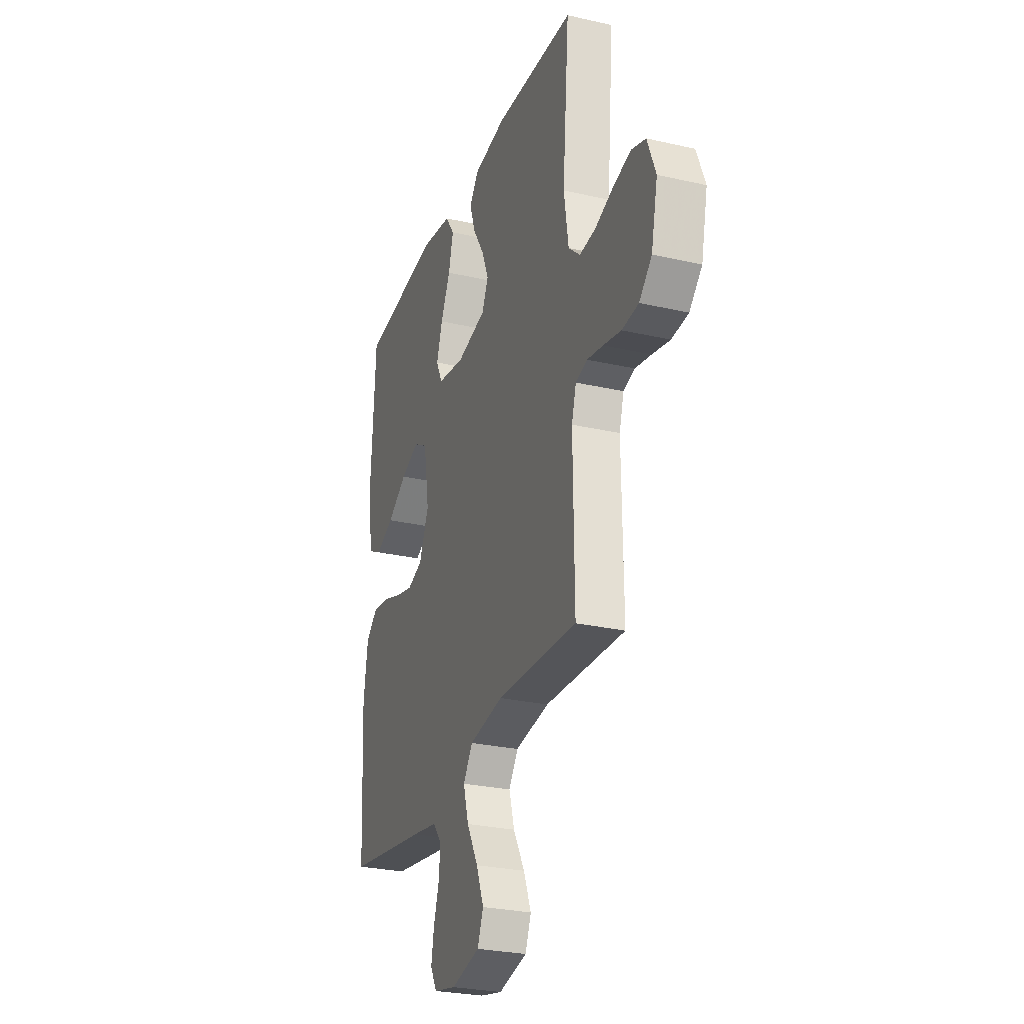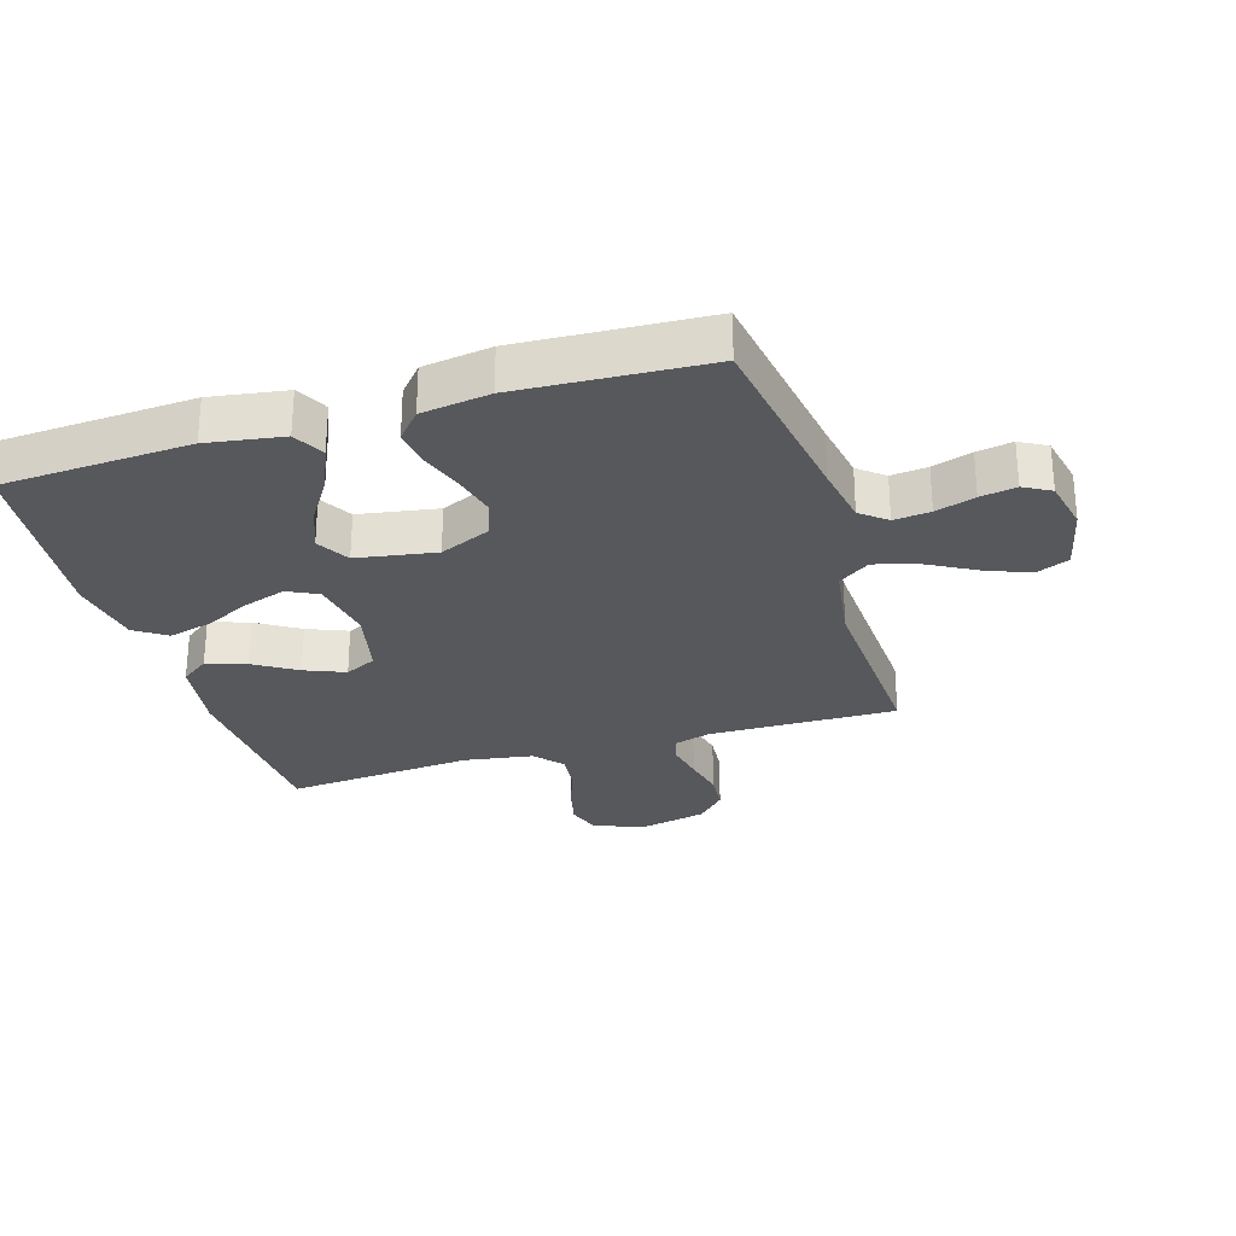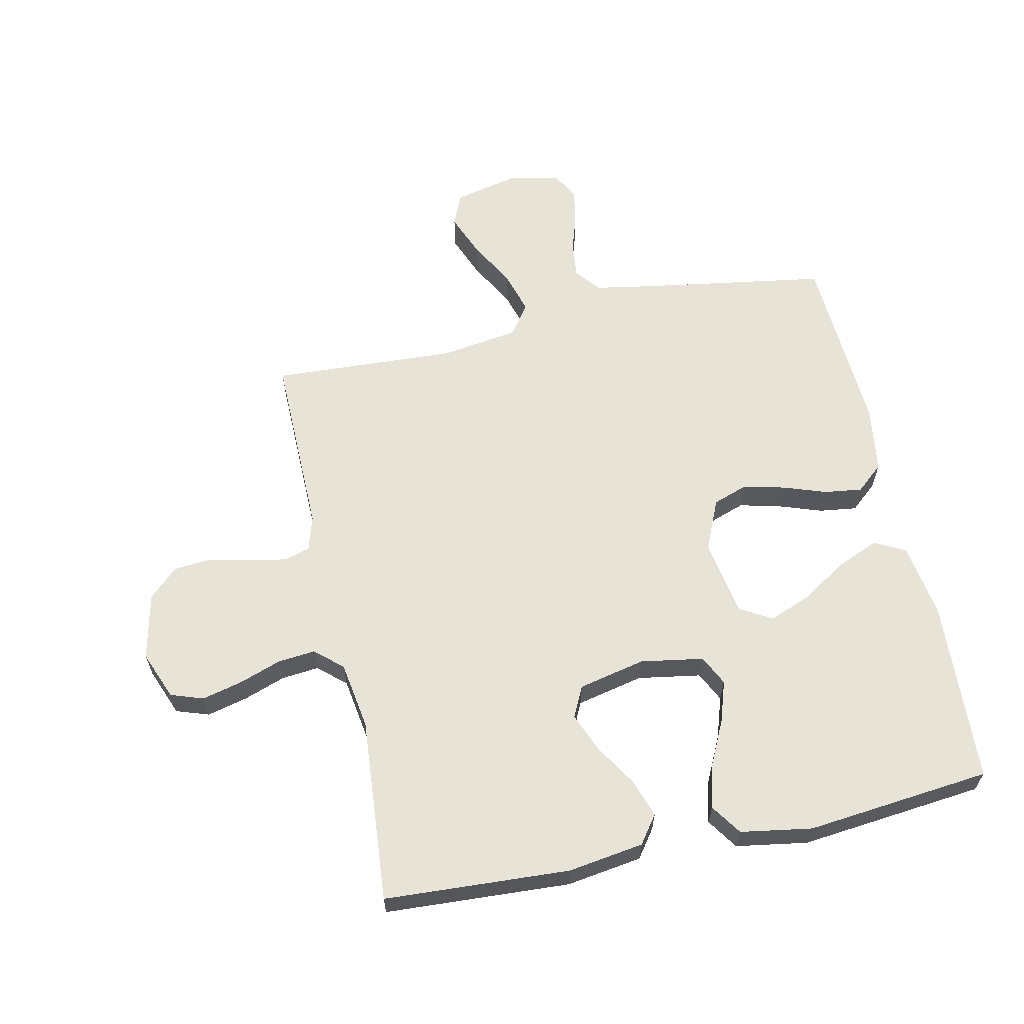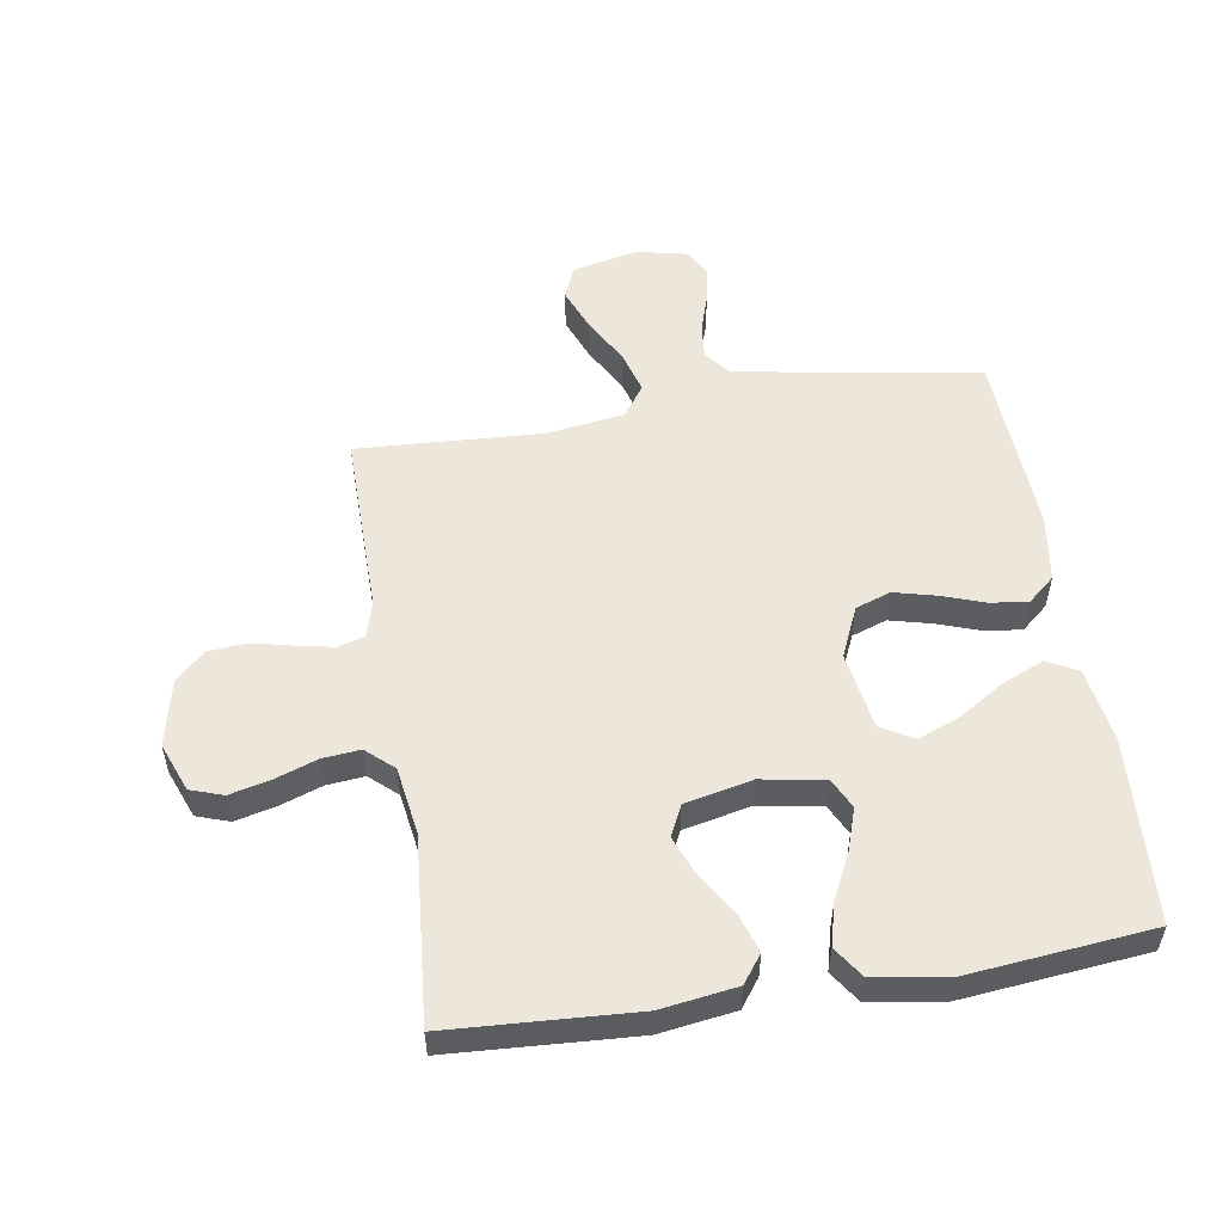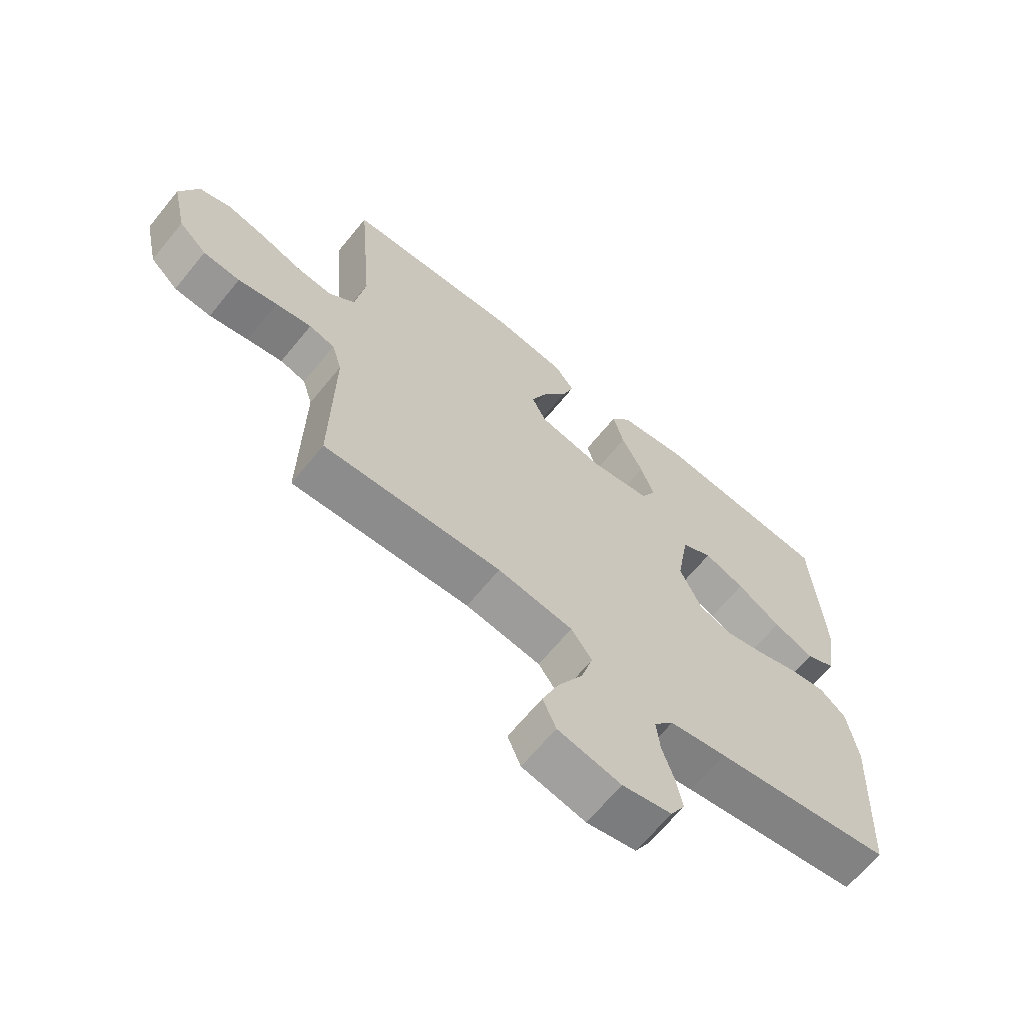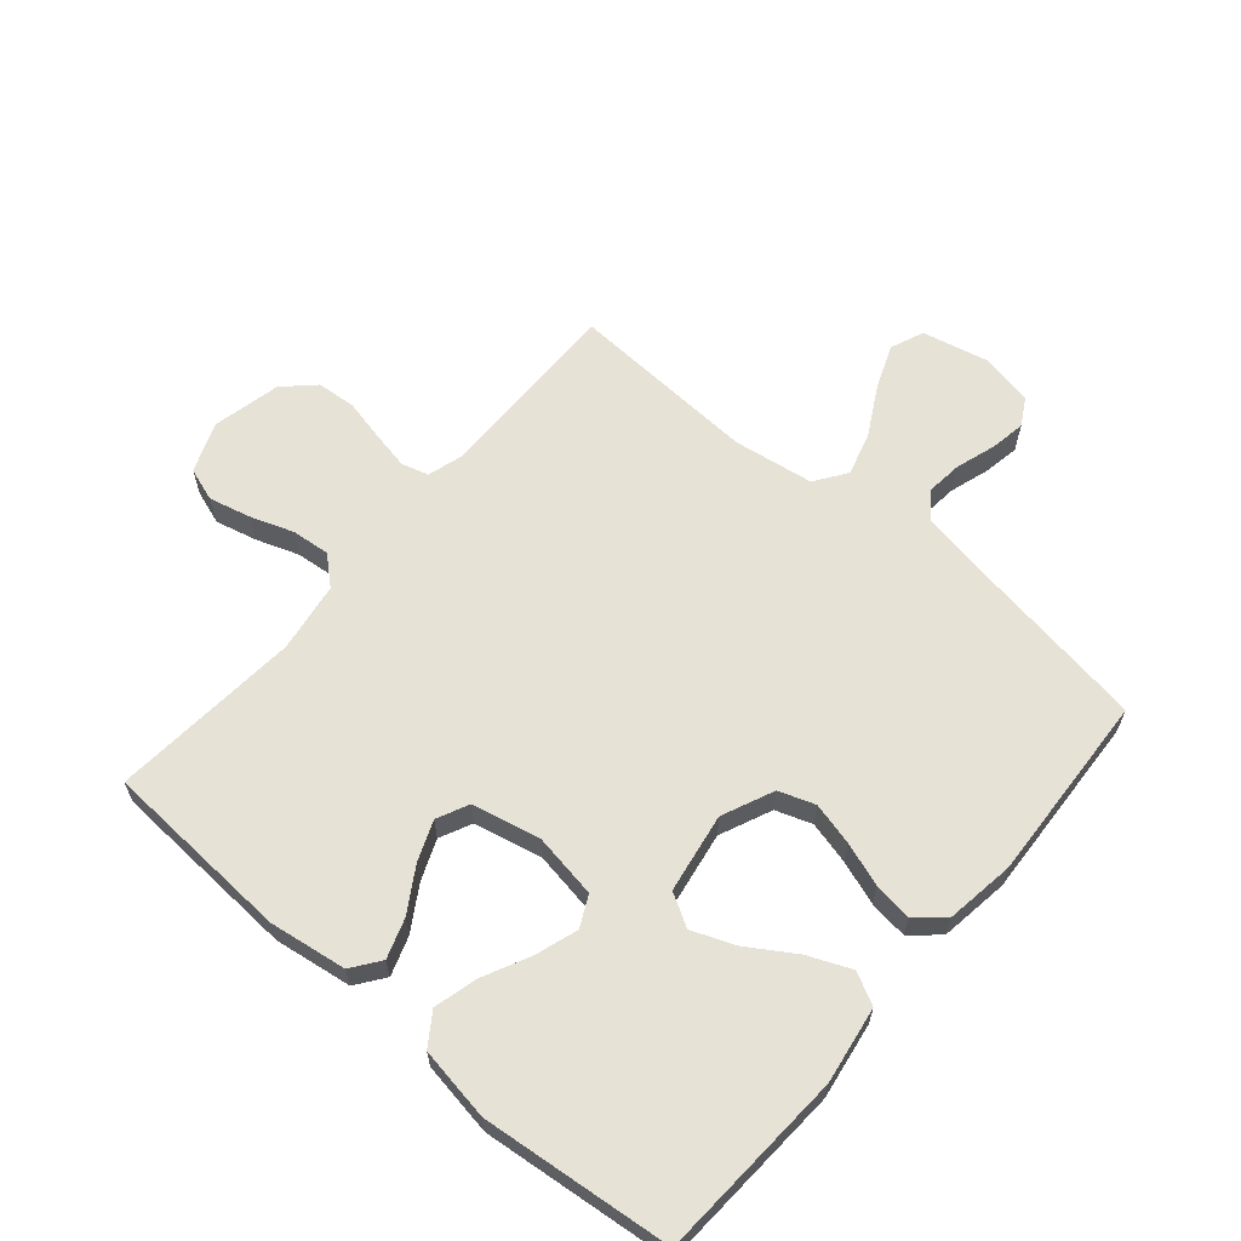
<metadata>
{"format":"obj","ext":"obj","renderer":"f3d","projection":"perspective","resolution":1024,"background":"white","views":[{"elev":-27.6,"azim":-109.3,"up":"+Z"},{"elev":-28.3,"azim":106.9,"up":"+Y"},{"elev":62.0,"azim":-12.2,"up":"+Y"},{"elev":53.8,"azim":-9.0,"up":"+Y"},{"elev":-66.0,"azim":-39.2,"up":"+Z"},{"elev":62.9,"azim":40.5,"up":"+Y"}]}
</metadata>
<code>
v -0.5 0.07 0.5
v -0.2 0.07 0.517
v -0.077 0.07 0.499
v -0.044 0.07 0.454
v -0.065 0.07 0.392
v -0.107 0.07 0.324
v -0.133 0.07 0.26
v -0.109 0.07 0.21
v 0 0.07 0.186
v 0.102 0.07 0.203
v 0.126 0.07 0.252
v 0.104 0.07 0.319
v 0.068 0.07 0.393
v 0.05 0.07 0.462
v 0.084 0.07 0.512
v 0.2 0.07 0.531
v 0.5 0.07 0.5
v 0.517 0.07 0.2
v 0.498 0.07 0.079
v 0.448 0.07 0.053
v 0.38 0.07 0.082
v 0.306 0.07 0.129
v 0.238 0.07 0.156
v 0.186 0.07 0.126
v 0.165 0.07 0
v 0.201 0.07 -0.082
v 0.258 0.07 -0.102
v 0.326 0.07 -0.085
v 0.395 0.07 -0.061
v 0.456 0.07 -0.053
v 0.5 0.07 -0.091
v 0.516 0.07 -0.2
v 0.5 0.07 -0.5
v 0.2 0.07 -0.548
v 0.104 0.07 -0.565
v 0.071 0.07 -0.606
v 0.077 0.07 -0.664
v 0.097 0.07 -0.727
v 0.107 0.07 -0.784
v 0.083 0.07 -0.827
v 0 0.07 -0.845
v -0.106 0.07 -0.821
v -0.128 0.07 -0.768
v -0.1 0.07 -0.698
v -0.058 0.07 -0.622
v -0.038 0.07 -0.553
v -0.073 0.07 -0.503
v -0.2 0.07 -0.484
v -0.5 0.07 -0.5
v -0.496 0.07 -0.2
v -0.513 0.07 -0.143
v -0.556 0.07 -0.131
v -0.616 0.07 -0.143
v -0.682 0.07 -0.158
v -0.744 0.07 -0.153
v -0.791 0.07 -0.108
v -0.815 0.07 0
v -0.784 0.07 0.079
v -0.731 0.07 0.097
v -0.665 0.07 0.081
v -0.597 0.07 0.057
v -0.536 0.07 0.051
v -0.492 0.07 0.09
v -0.475 0.07 0.2
v -0.5 0 0.5
v -0.2 0 0.517
v -0.077 0 0.499
v -0.044 0 0.454
v -0.065 0 0.392
v -0.107 0 0.324
v -0.133 0 0.26
v -0.109 0 0.21
v 0 0 0.186
v 0.102 0 0.203
v 0.126 0 0.252
v 0.104 0 0.319
v 0.068 0 0.393
v 0.05 0 0.462
v 0.084 0 0.512
v 0.2 0 0.531
v 0.5 0 0.5
v 0.517 0 0.2
v 0.498 0 0.079
v 0.448 0 0.053
v 0.38 0 0.082
v 0.306 0 0.129
v 0.238 0 0.156
v 0.186 0 0.126
v 0.165 0 0
v 0.201 0 -0.082
v 0.258 0 -0.102
v 0.326 0 -0.085
v 0.395 0 -0.061
v 0.456 0 -0.053
v 0.5 0 -0.091
v 0.516 0 -0.2
v 0.5 0 -0.5
v 0.2 0 -0.548
v 0.104 0 -0.565
v 0.071 0 -0.606
v 0.077 0 -0.664
v 0.097 0 -0.727
v 0.107 0 -0.784
v 0.083 0 -0.827
v 0 0 -0.845
v -0.106 0 -0.821
v -0.128 0 -0.768
v -0.1 0 -0.698
v -0.058 0 -0.622
v -0.038 0 -0.553
v -0.073 0 -0.503
v -0.2 0 -0.484
v -0.5 0 -0.5
v -0.496 0 -0.2
v -0.513 0 -0.143
v -0.556 0 -0.131
v -0.616 0 -0.143
v -0.682 0 -0.158
v -0.744 0 -0.153
v -0.791 0 -0.108
v -0.815 0 0
v -0.784 0 0.079
v -0.731 0 0.097
v -0.665 0 0.081
v -0.597 0 0.057
v -0.536 0 0.051
v -0.492 0 0.09
v -0.475 0 0.2
f 59 60 61
f 58 59 61
f 57 58 61
f 56 57 61
f 55 56 61
f 54 55 61
f 53 54 61
f 52 53 61 62
f 51 52 62 63
f 48 49 50
f 51 63 64
f 50 51 64
f 48 50 64
f 47 48 64
f 43 44 45
f 42 43 45
f 41 42 45
f 40 41 45
f 39 40 45
f 38 39 45
f 37 38 45
f 36 37 45 46
f 47 64 1
f 46 47 1
f 36 46 1
f 35 36 1
f 32 33 34
f 31 32 34
f 30 31 34
f 29 30 34
f 28 29 34
f 20 21 22
f 19 20 22
f 18 19 22
f 17 18 22
f 16 17 22
f 15 16 22
f 14 15 22
f 13 14 22
f 12 13 22
f 11 12 22 23
f 10 11 23 24
f 4 5 6
f 3 4 6
f 2 3 6
f 1 2 6
f 1 6 7
f 35 1 7 8
f 27 28 34 35
f 26 27 35
f 35 8 9
f 26 35 9
f 25 26 9
f 9 10 24 25
f 125 124 123
f 125 123 122
f 125 122 121
f 125 121 120
f 125 120 119
f 125 119 118
f 125 118 117
f 126 125 117 116
f 127 126 116 115
f 114 113 112
f 128 127 115
f 128 115 114
f 128 114 112
f 128 112 111
f 109 108 107
f 109 107 106
f 109 106 105
f 109 105 104
f 109 104 103
f 109 103 102
f 109 102 101
f 110 109 101 100
f 65 128 111
f 65 111 110
f 65 110 100
f 65 100 99
f 98 97 96
f 98 96 95
f 98 95 94
f 98 94 93
f 98 93 92
f 86 85 84
f 86 84 83
f 86 83 82
f 86 82 81
f 86 81 80
f 86 80 79
f 86 79 78
f 86 78 77
f 86 77 76
f 87 86 76 75
f 88 87 75 74
f 70 69 68
f 70 68 67
f 70 67 66
f 70 66 65
f 71 70 65
f 72 71 65 99
f 99 98 92 91
f 99 91 90
f 73 72 99
f 73 99 90
f 73 90 89
f 89 88 74 73
f 1 65 66 2
f 2 66 67 3
f 3 67 68 4
f 4 68 69 5
f 5 69 70 6
f 6 70 71 7
f 7 71 72 8
f 8 72 73 9
f 9 73 74 10
f 10 74 75 11
f 11 75 76 12
f 12 76 77 13
f 13 77 78 14
f 14 78 79 15
f 15 79 80 16
f 16 80 81 17
f 17 81 82 18
f 18 82 83 19
f 19 83 84 20
f 20 84 85 21
f 21 85 86 22
f 22 86 87 23
f 23 87 88 24
f 24 88 89 25
f 25 89 90 26
f 26 90 91 27
f 27 91 92 28
f 28 92 93 29
f 29 93 94 30
f 30 94 95 31
f 31 95 96 32
f 32 96 97 33
f 33 97 98 34
f 34 98 99 35
f 35 99 100 36
f 36 100 101 37
f 37 101 102 38
f 38 102 103 39
f 39 103 104 40
f 40 104 105 41
f 41 105 106 42
f 42 106 107 43
f 43 107 108 44
f 44 108 109 45
f 45 109 110 46
f 46 110 111 47
f 47 111 112 48
f 48 112 113 49
f 49 113 114 50
f 50 114 115 51
f 51 115 116 52
f 52 116 117 53
f 53 117 118 54
f 54 118 119 55
f 55 119 120 56
f 56 120 121 57
f 57 121 122 58
f 58 122 123 59
f 59 123 124 60
f 60 124 125 61
f 61 125 126 62
f 62 126 127 63
f 63 127 128 64
f 64 128 65 1

</code>
